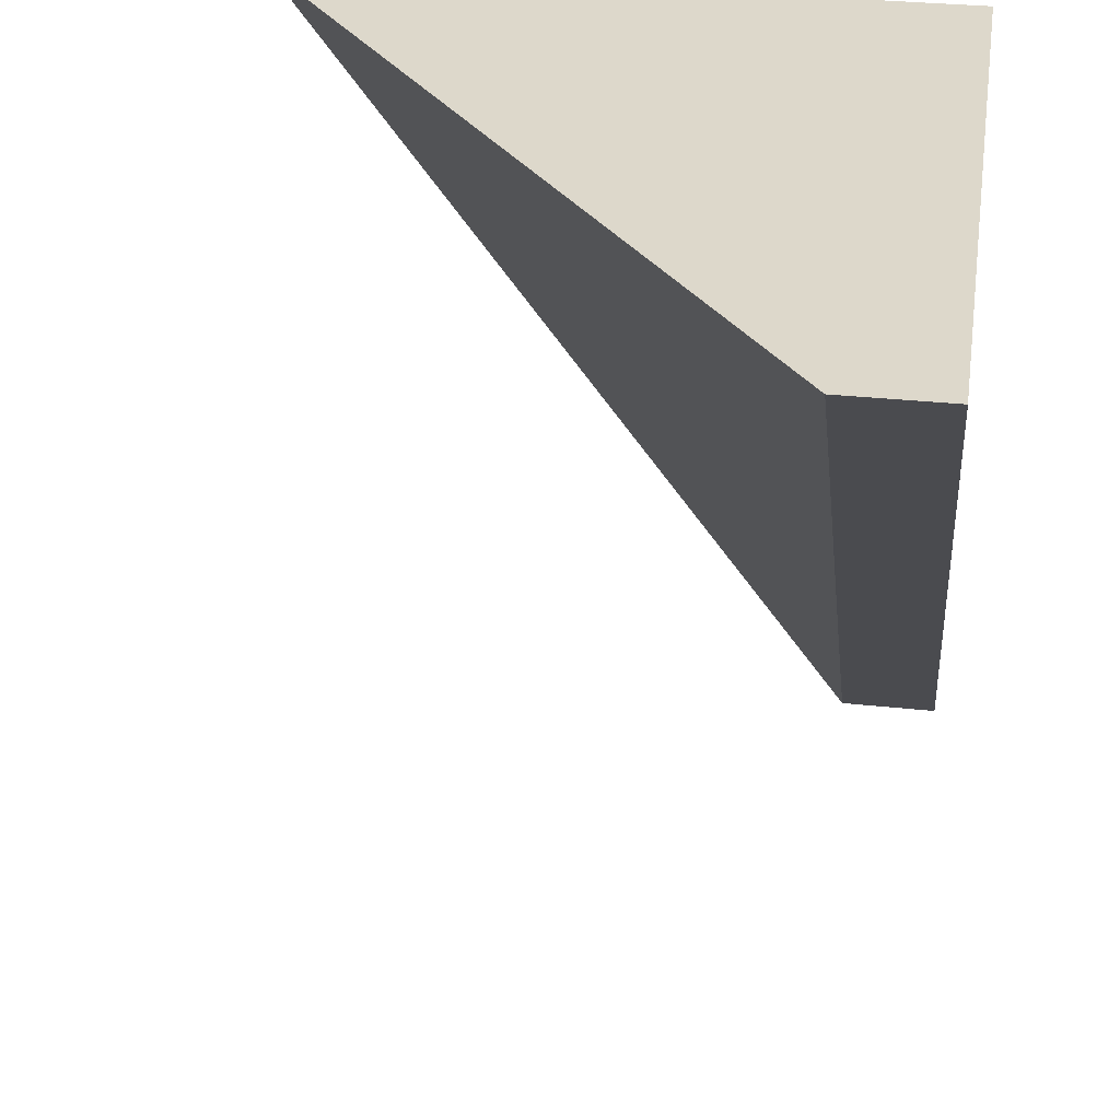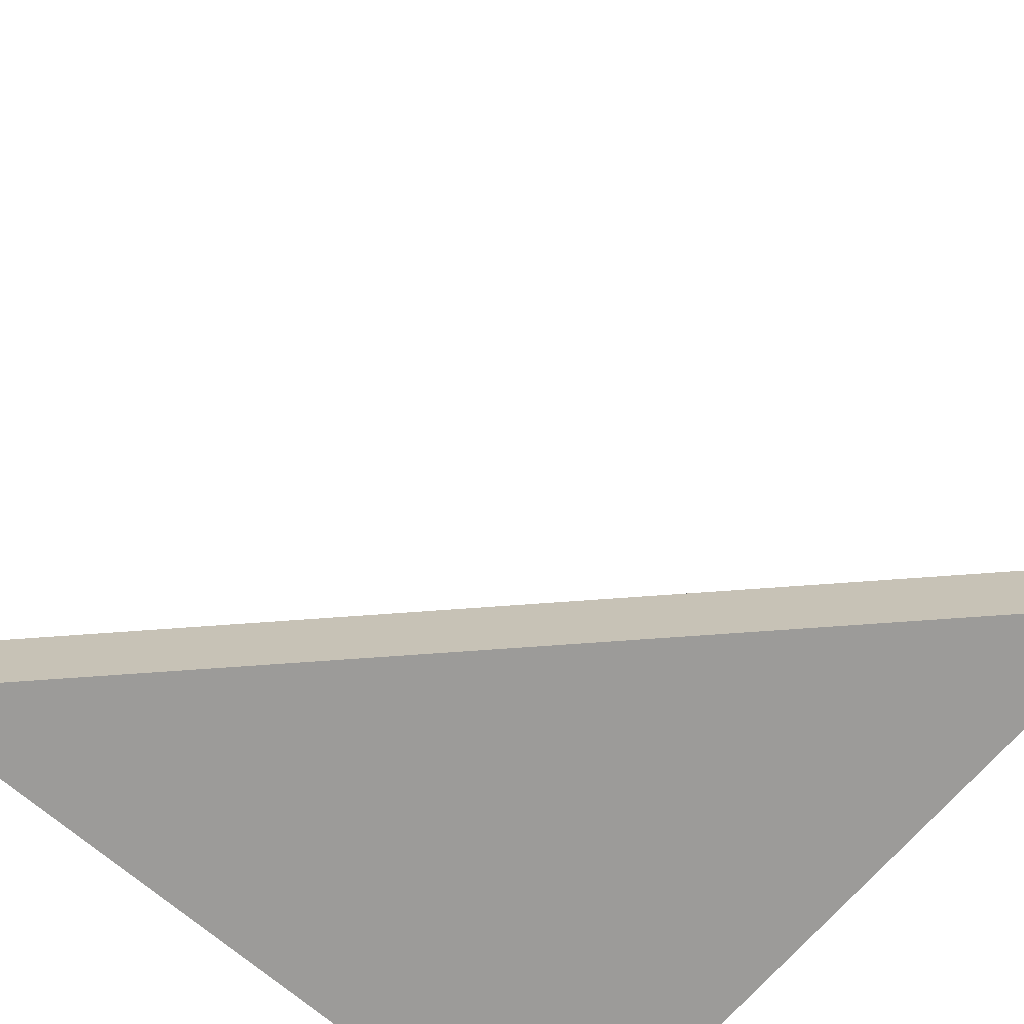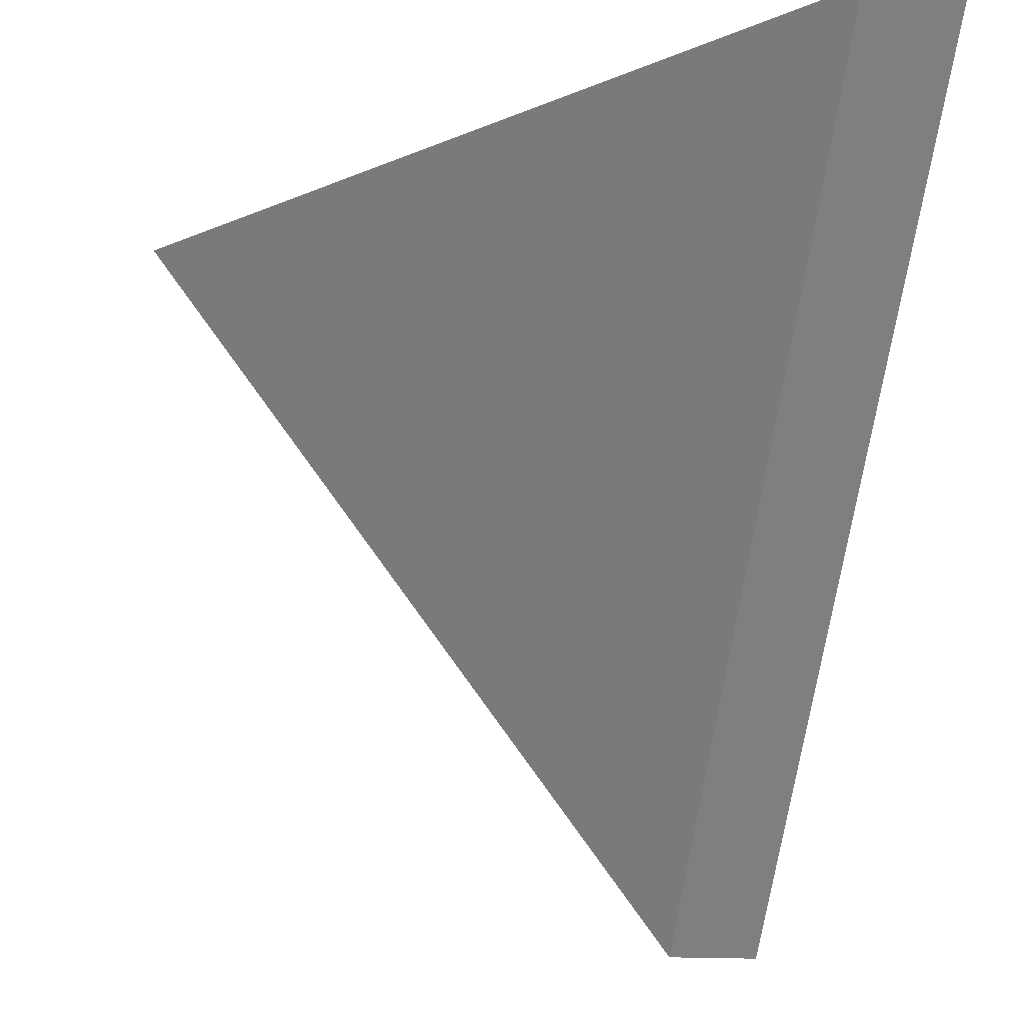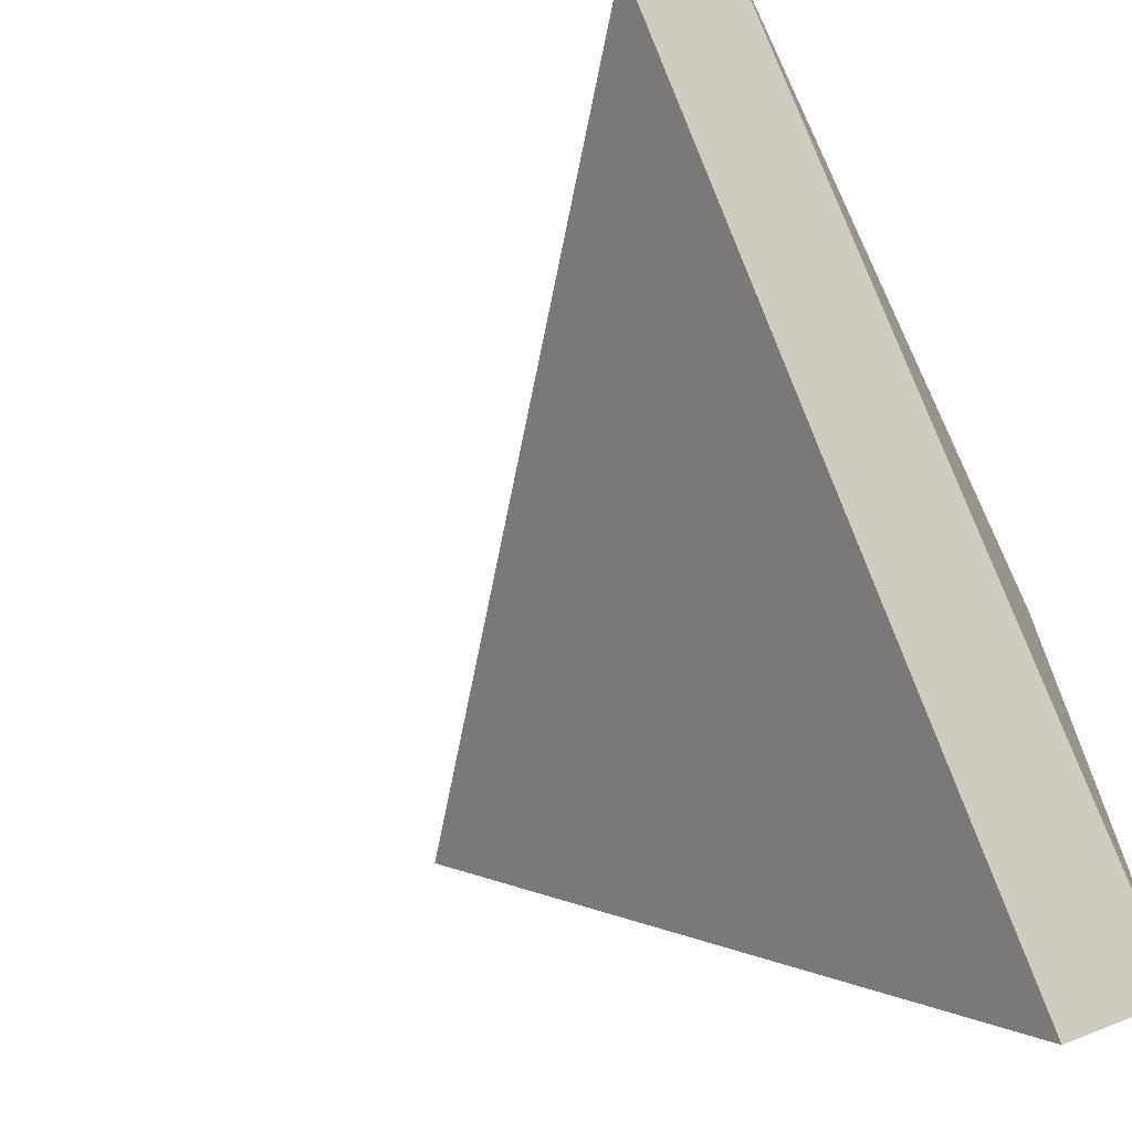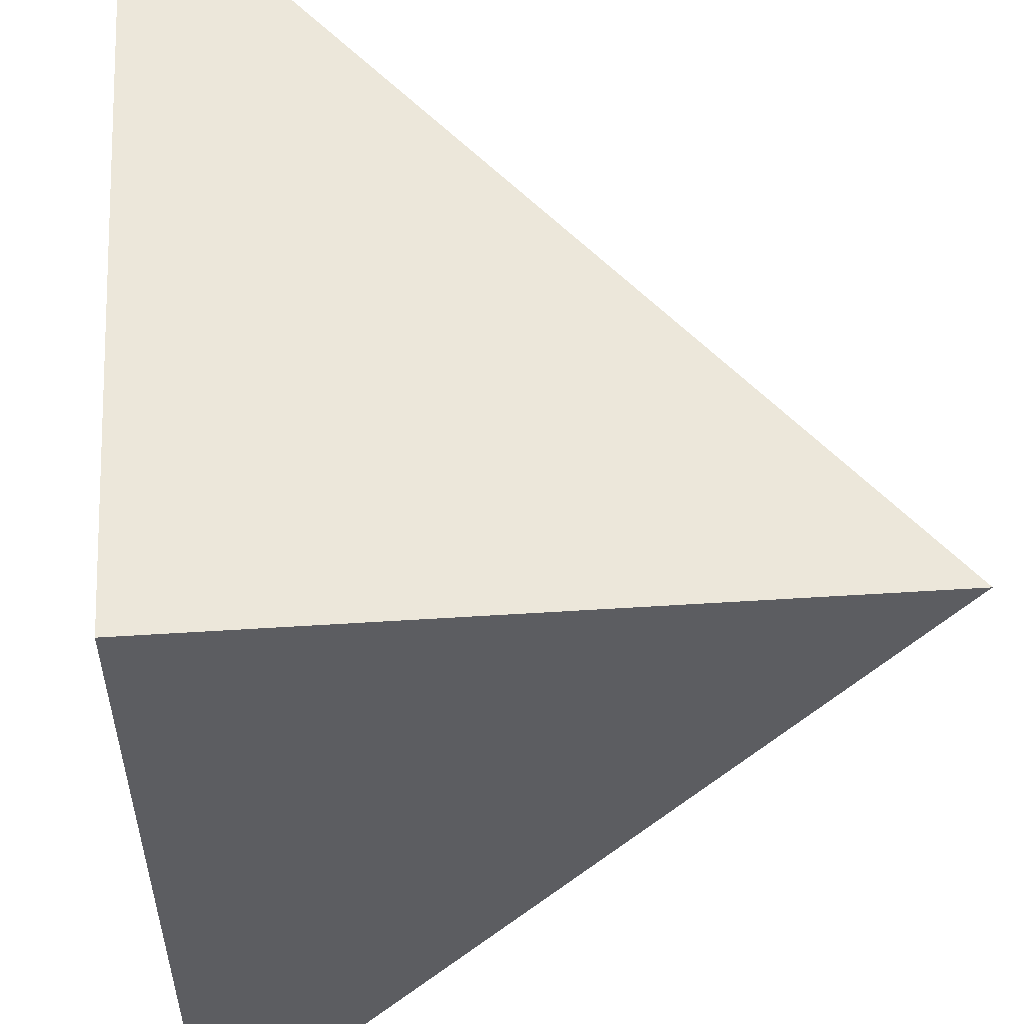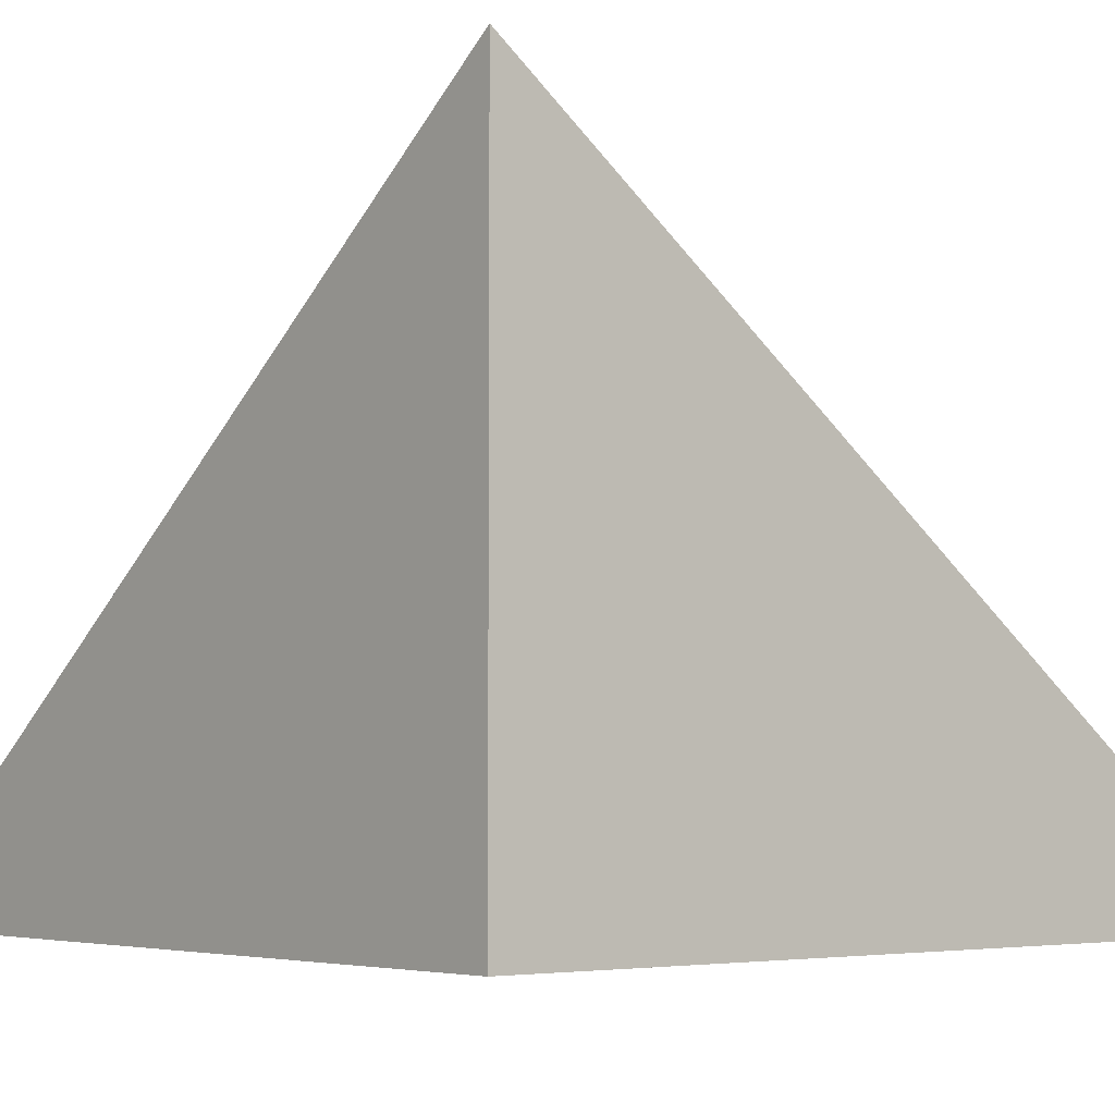
<metadata>
{"format":"obj","ext":"obj","renderer":"f3d","projection":"perspective","resolution":1024,"background":"white","views":[{"elev":31.3,"azim":-81.3,"up":"+Z"},{"elev":-69.8,"azim":-130.8,"up":"+Y"},{"elev":-14.7,"azim":-100.1,"up":"+Z"},{"elev":-68.1,"azim":-64.5,"up":"+Z"},{"elev":53.0,"azim":86.1,"up":"+Z"},{"elev":-4.8,"azim":50.1,"up":"+Y"}]}
</metadata>
<code>
v 0 -1 6
v 8 -1 6
v 0 0 6
v 8 6 6
v 8 -1 6
v 8 -1 -2
v 8 6 6
v 8 0 -2
v 8 -1 -2
v 4 -1 2
v 8 0 -2
v 4 0 2
v 0 -1 6
v 0 0 6
v 0 0 6
v 8 6 6
v 4 0 2
v 8 0 -2
v 4 -1 2
v 8 -1 -2
v 0 -1 6
v 8 -1 -2
v 8 -1 6
v 0 -1 6
g submesh0
f 1 2 3
f 2 4 3
f 5 6 7
f 6 8 7
f 9 10 11
f 10 12 11
f 10 13 12
f 13 14 12
f 15 16 17
f 16 18 17
f 19 20 21
f 22 23 24

</code>
